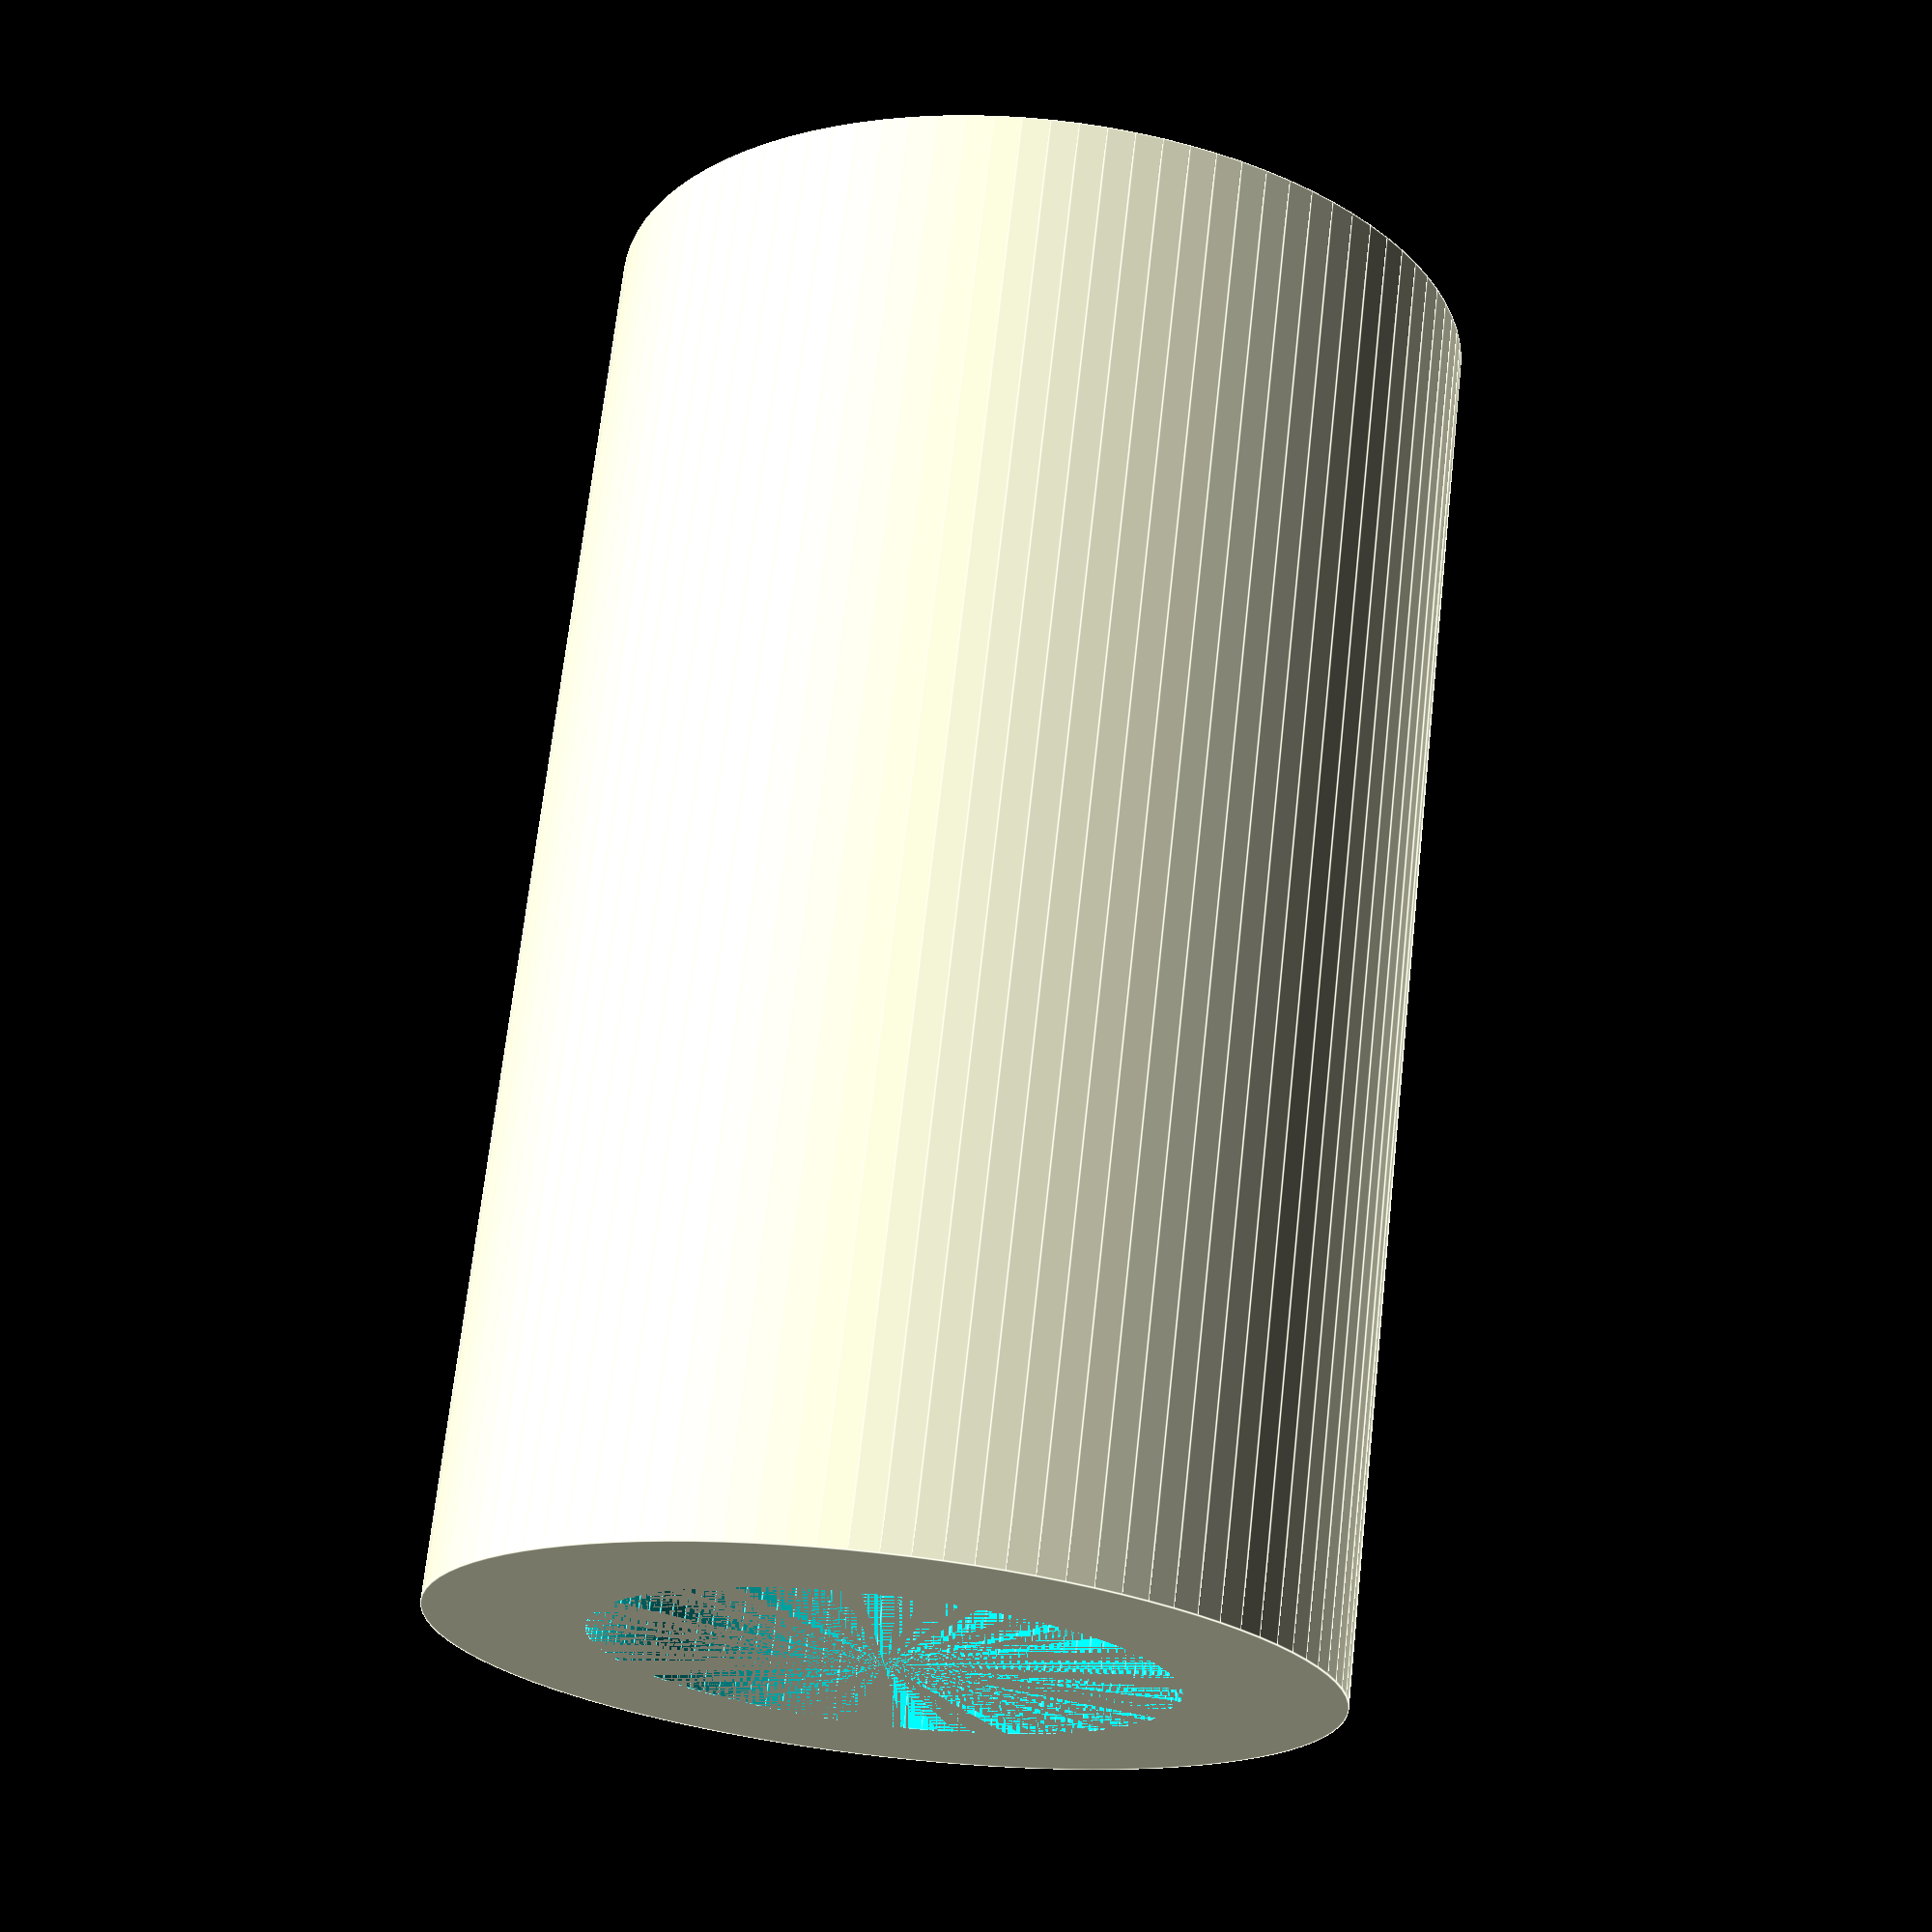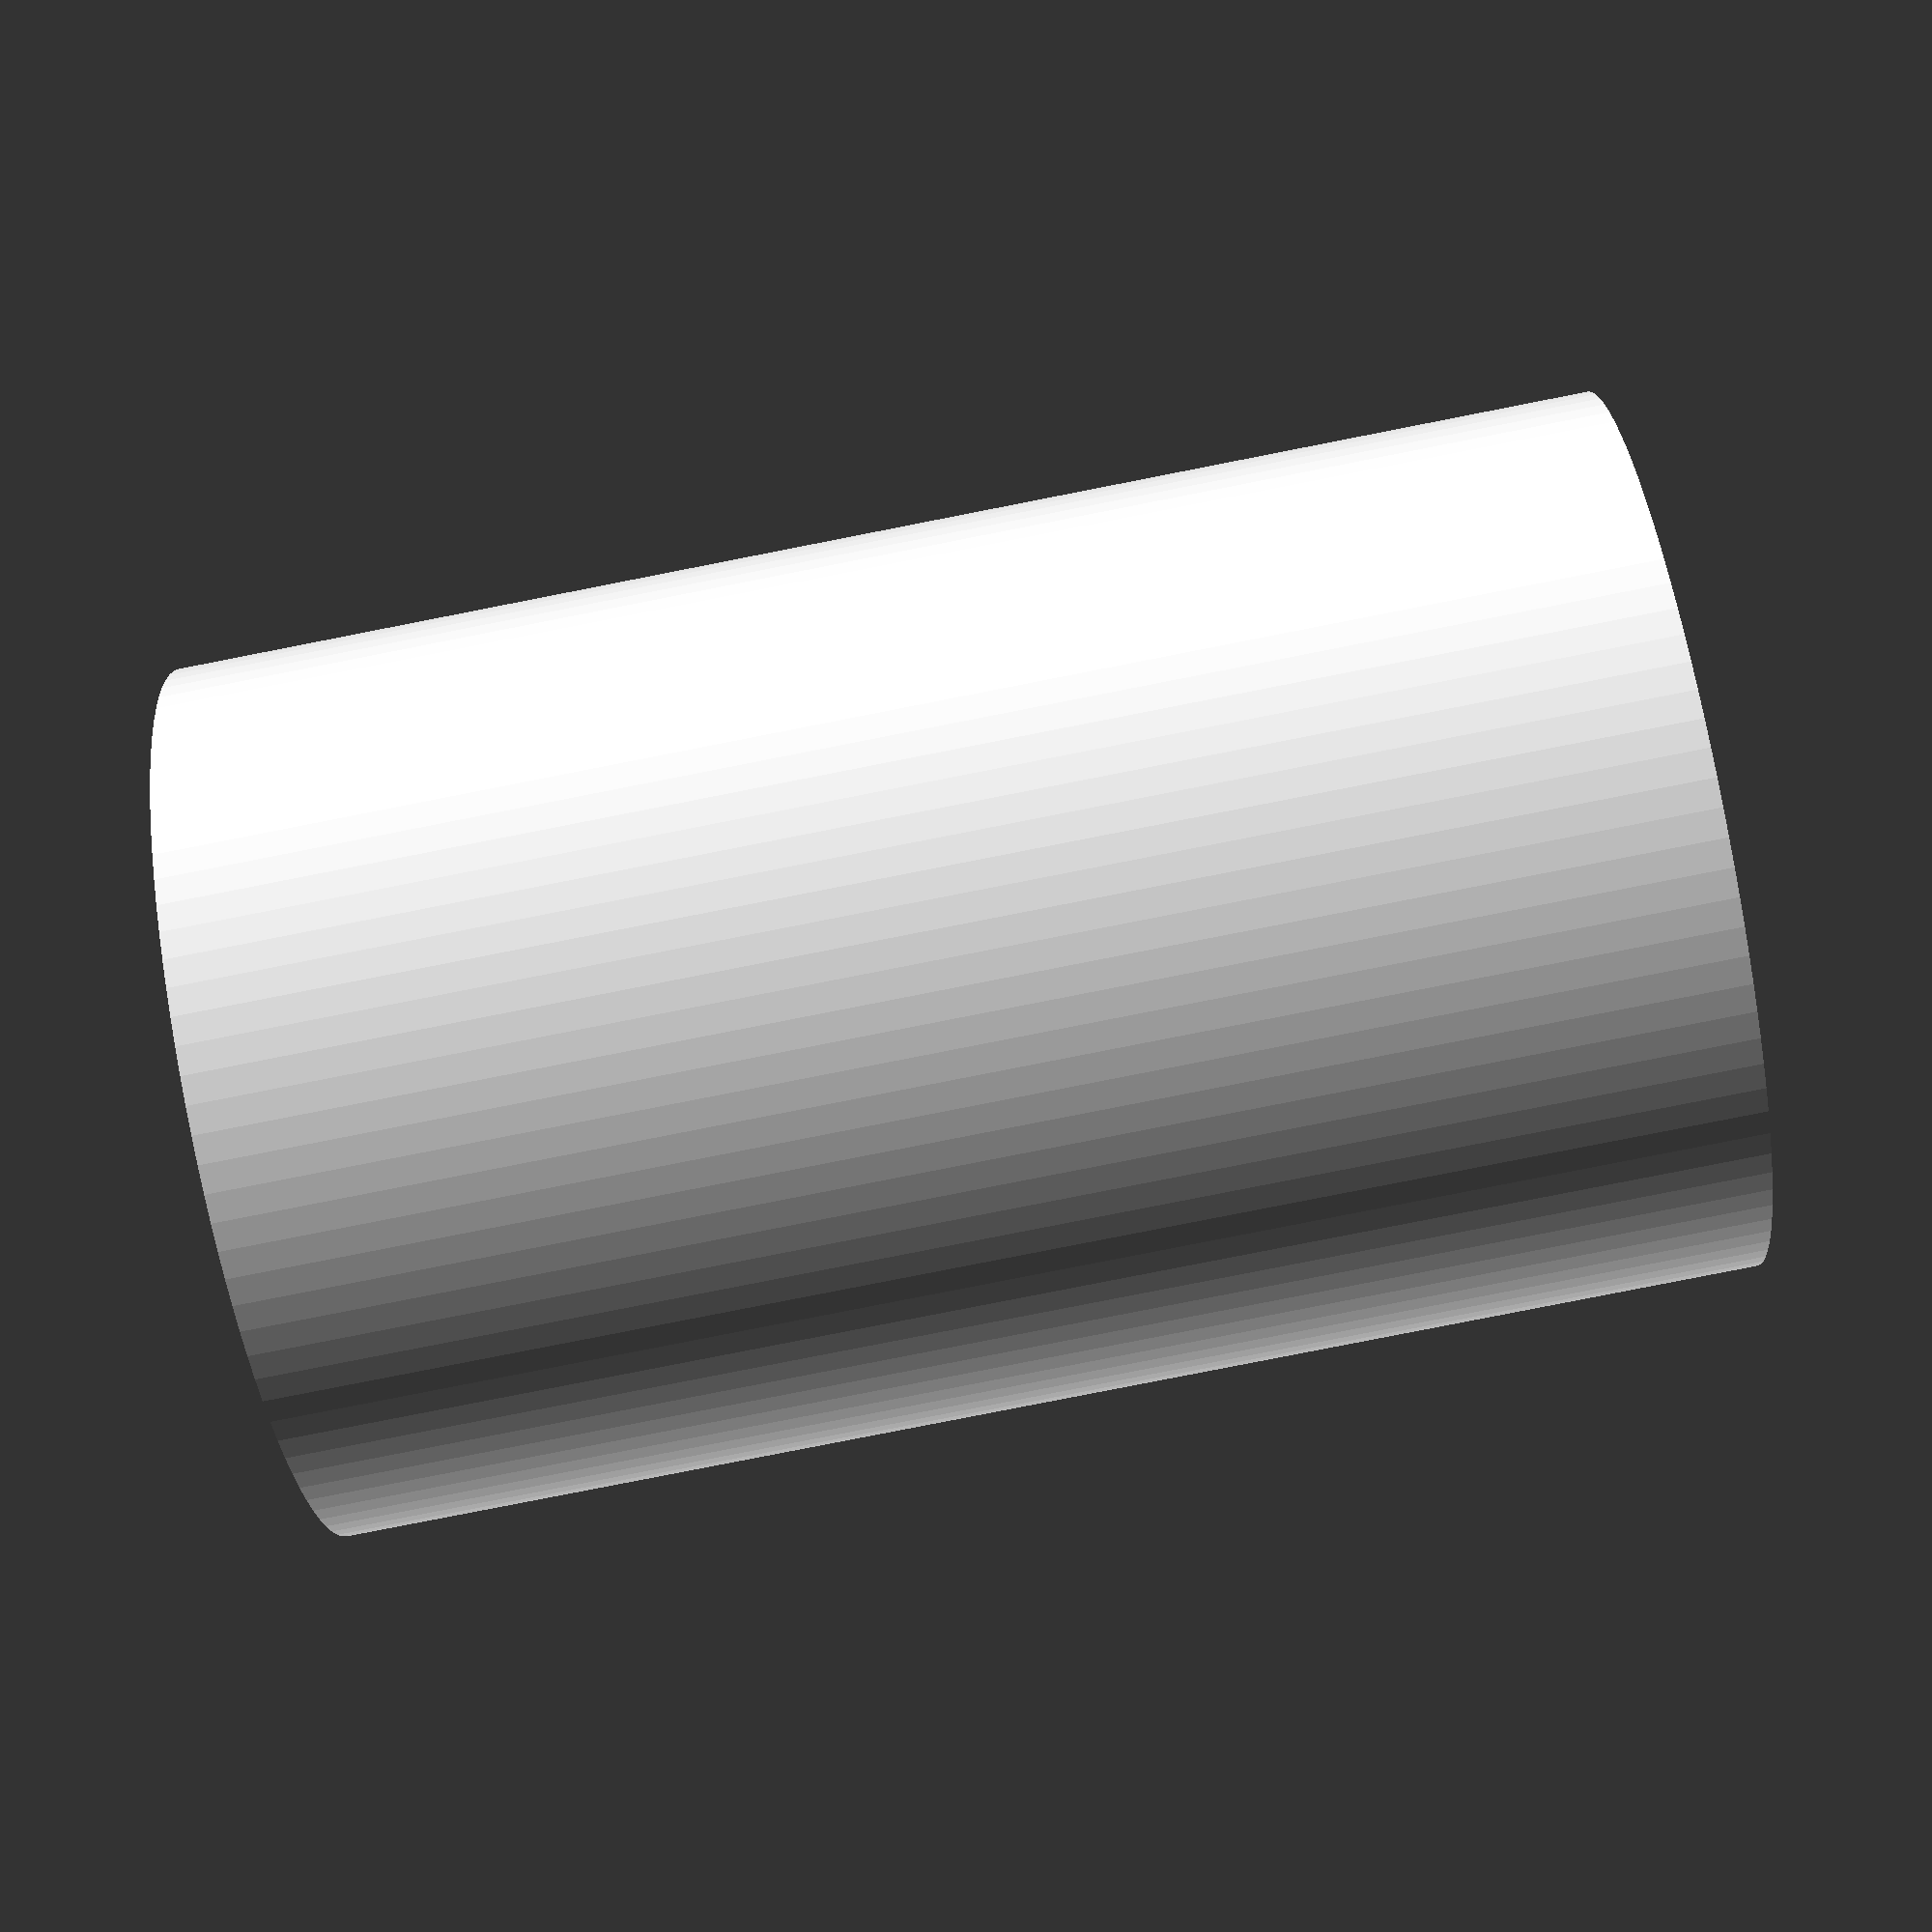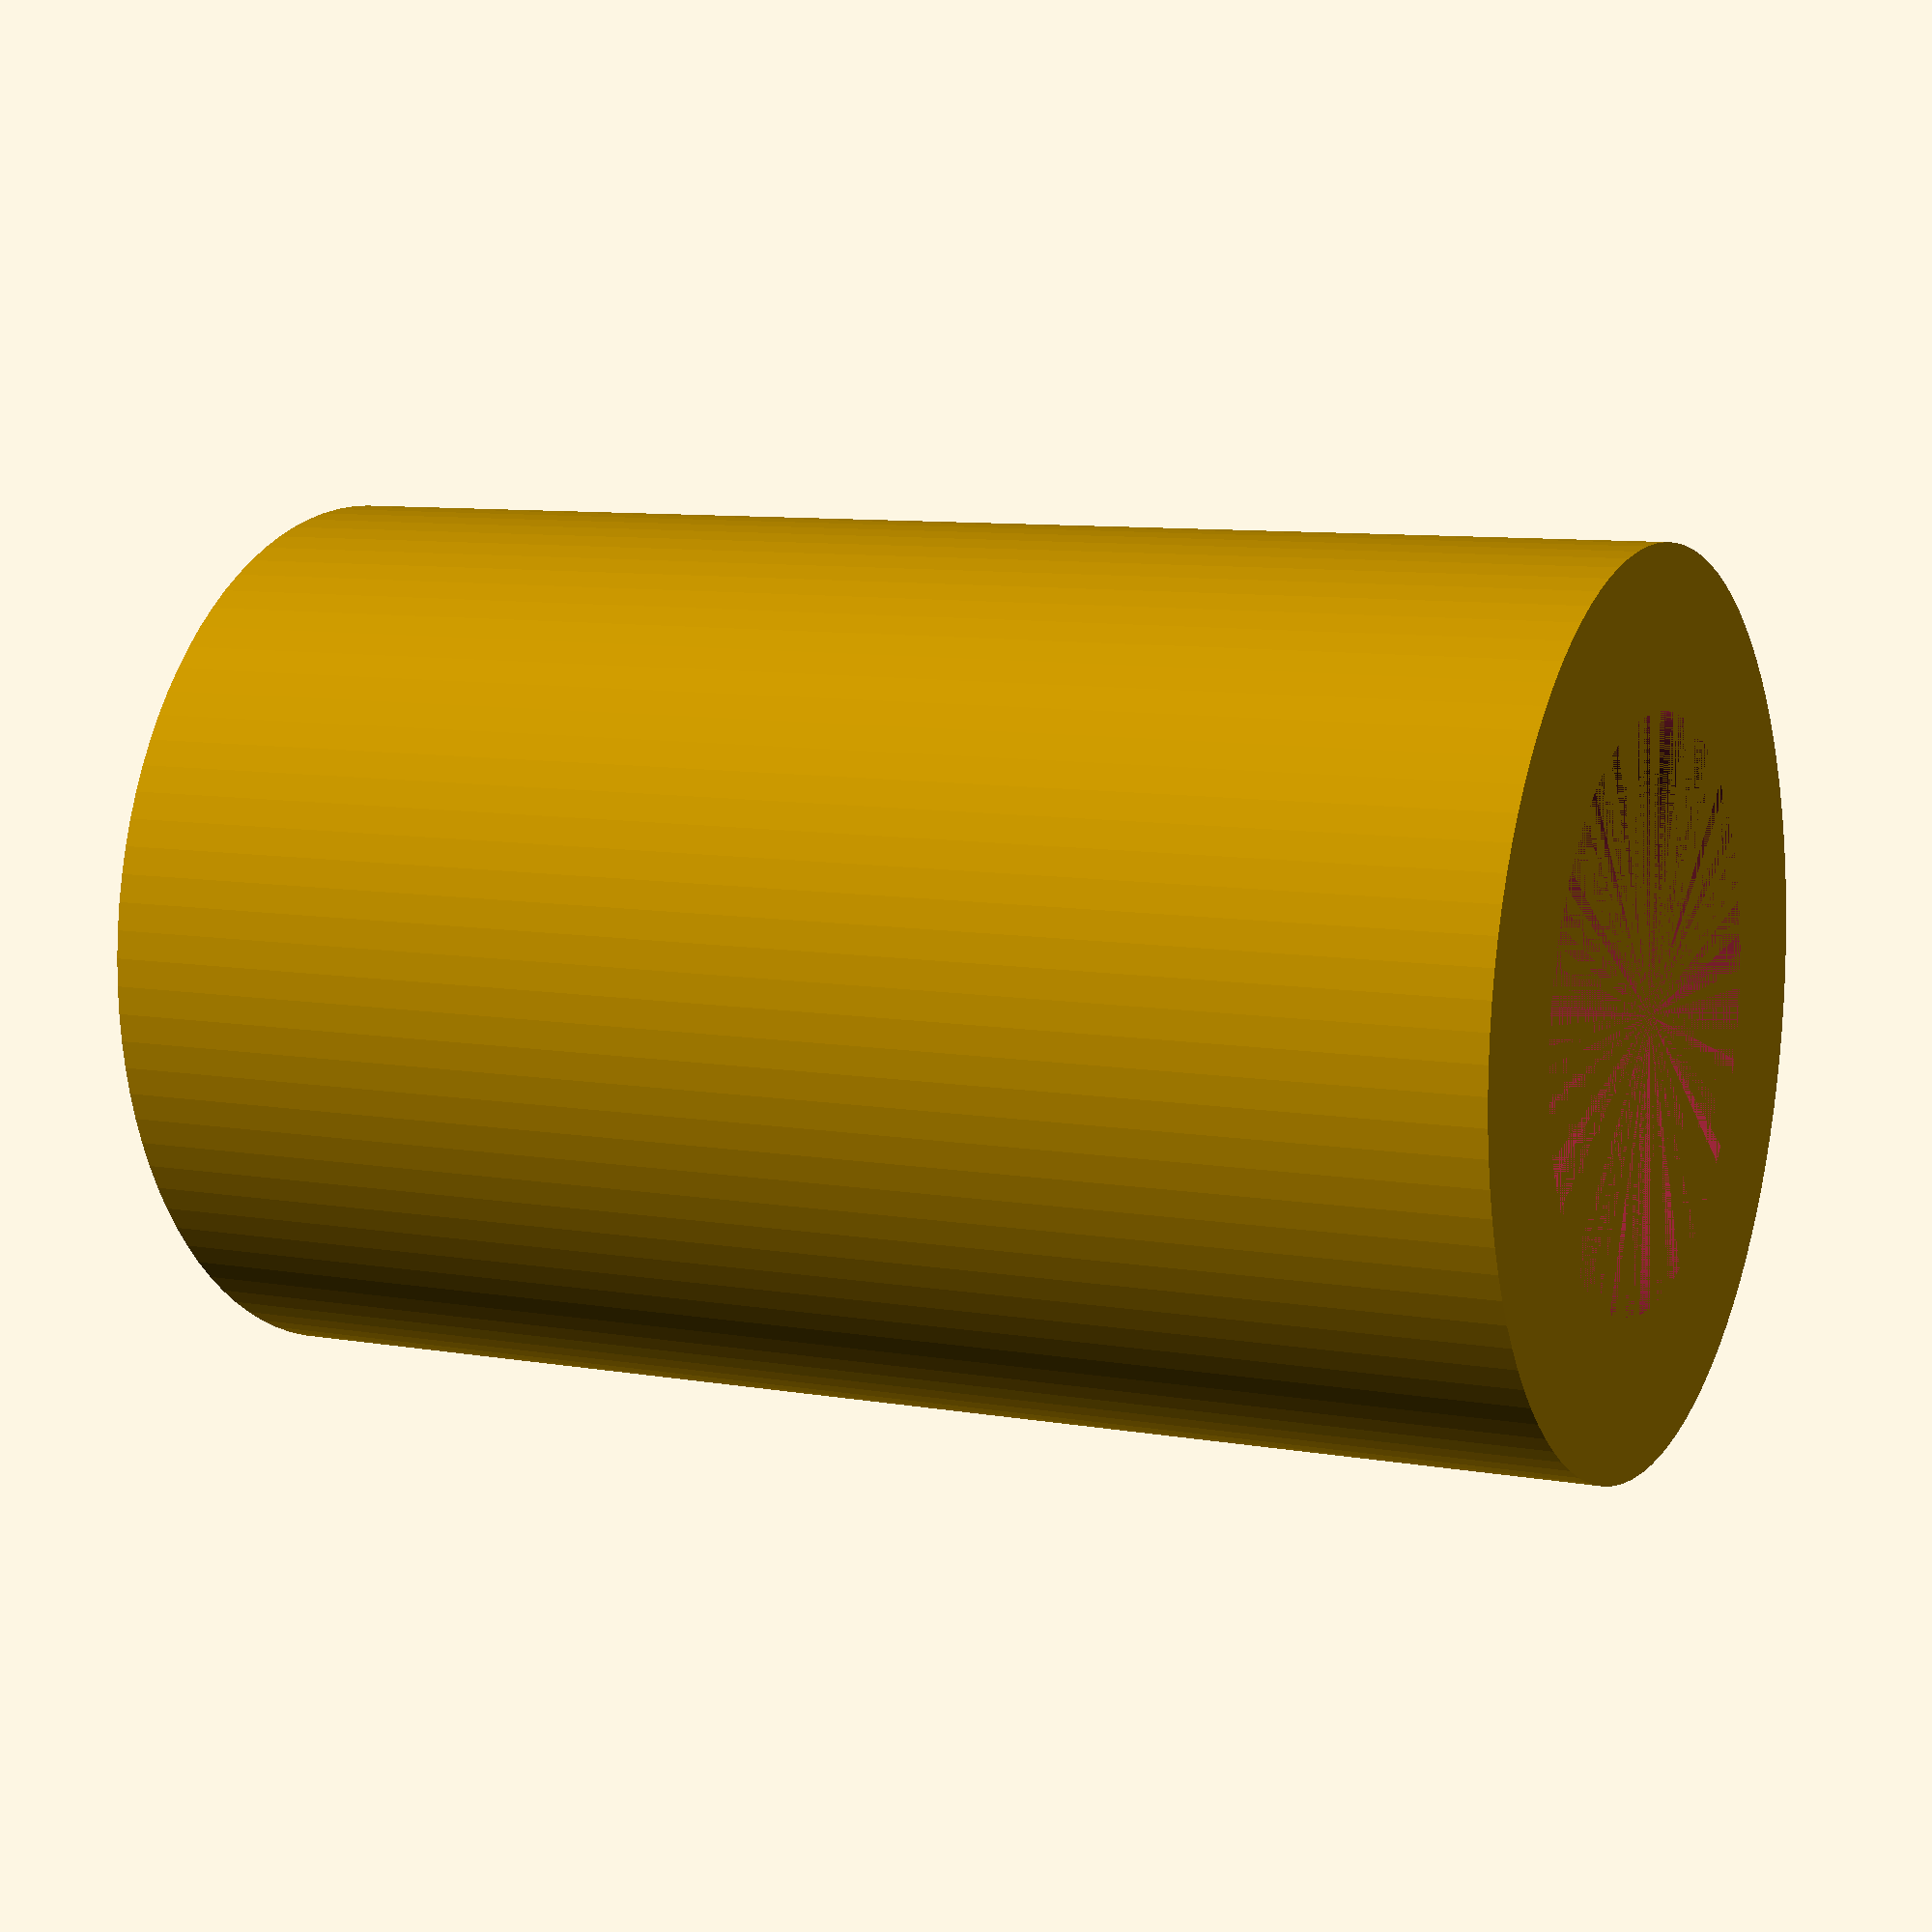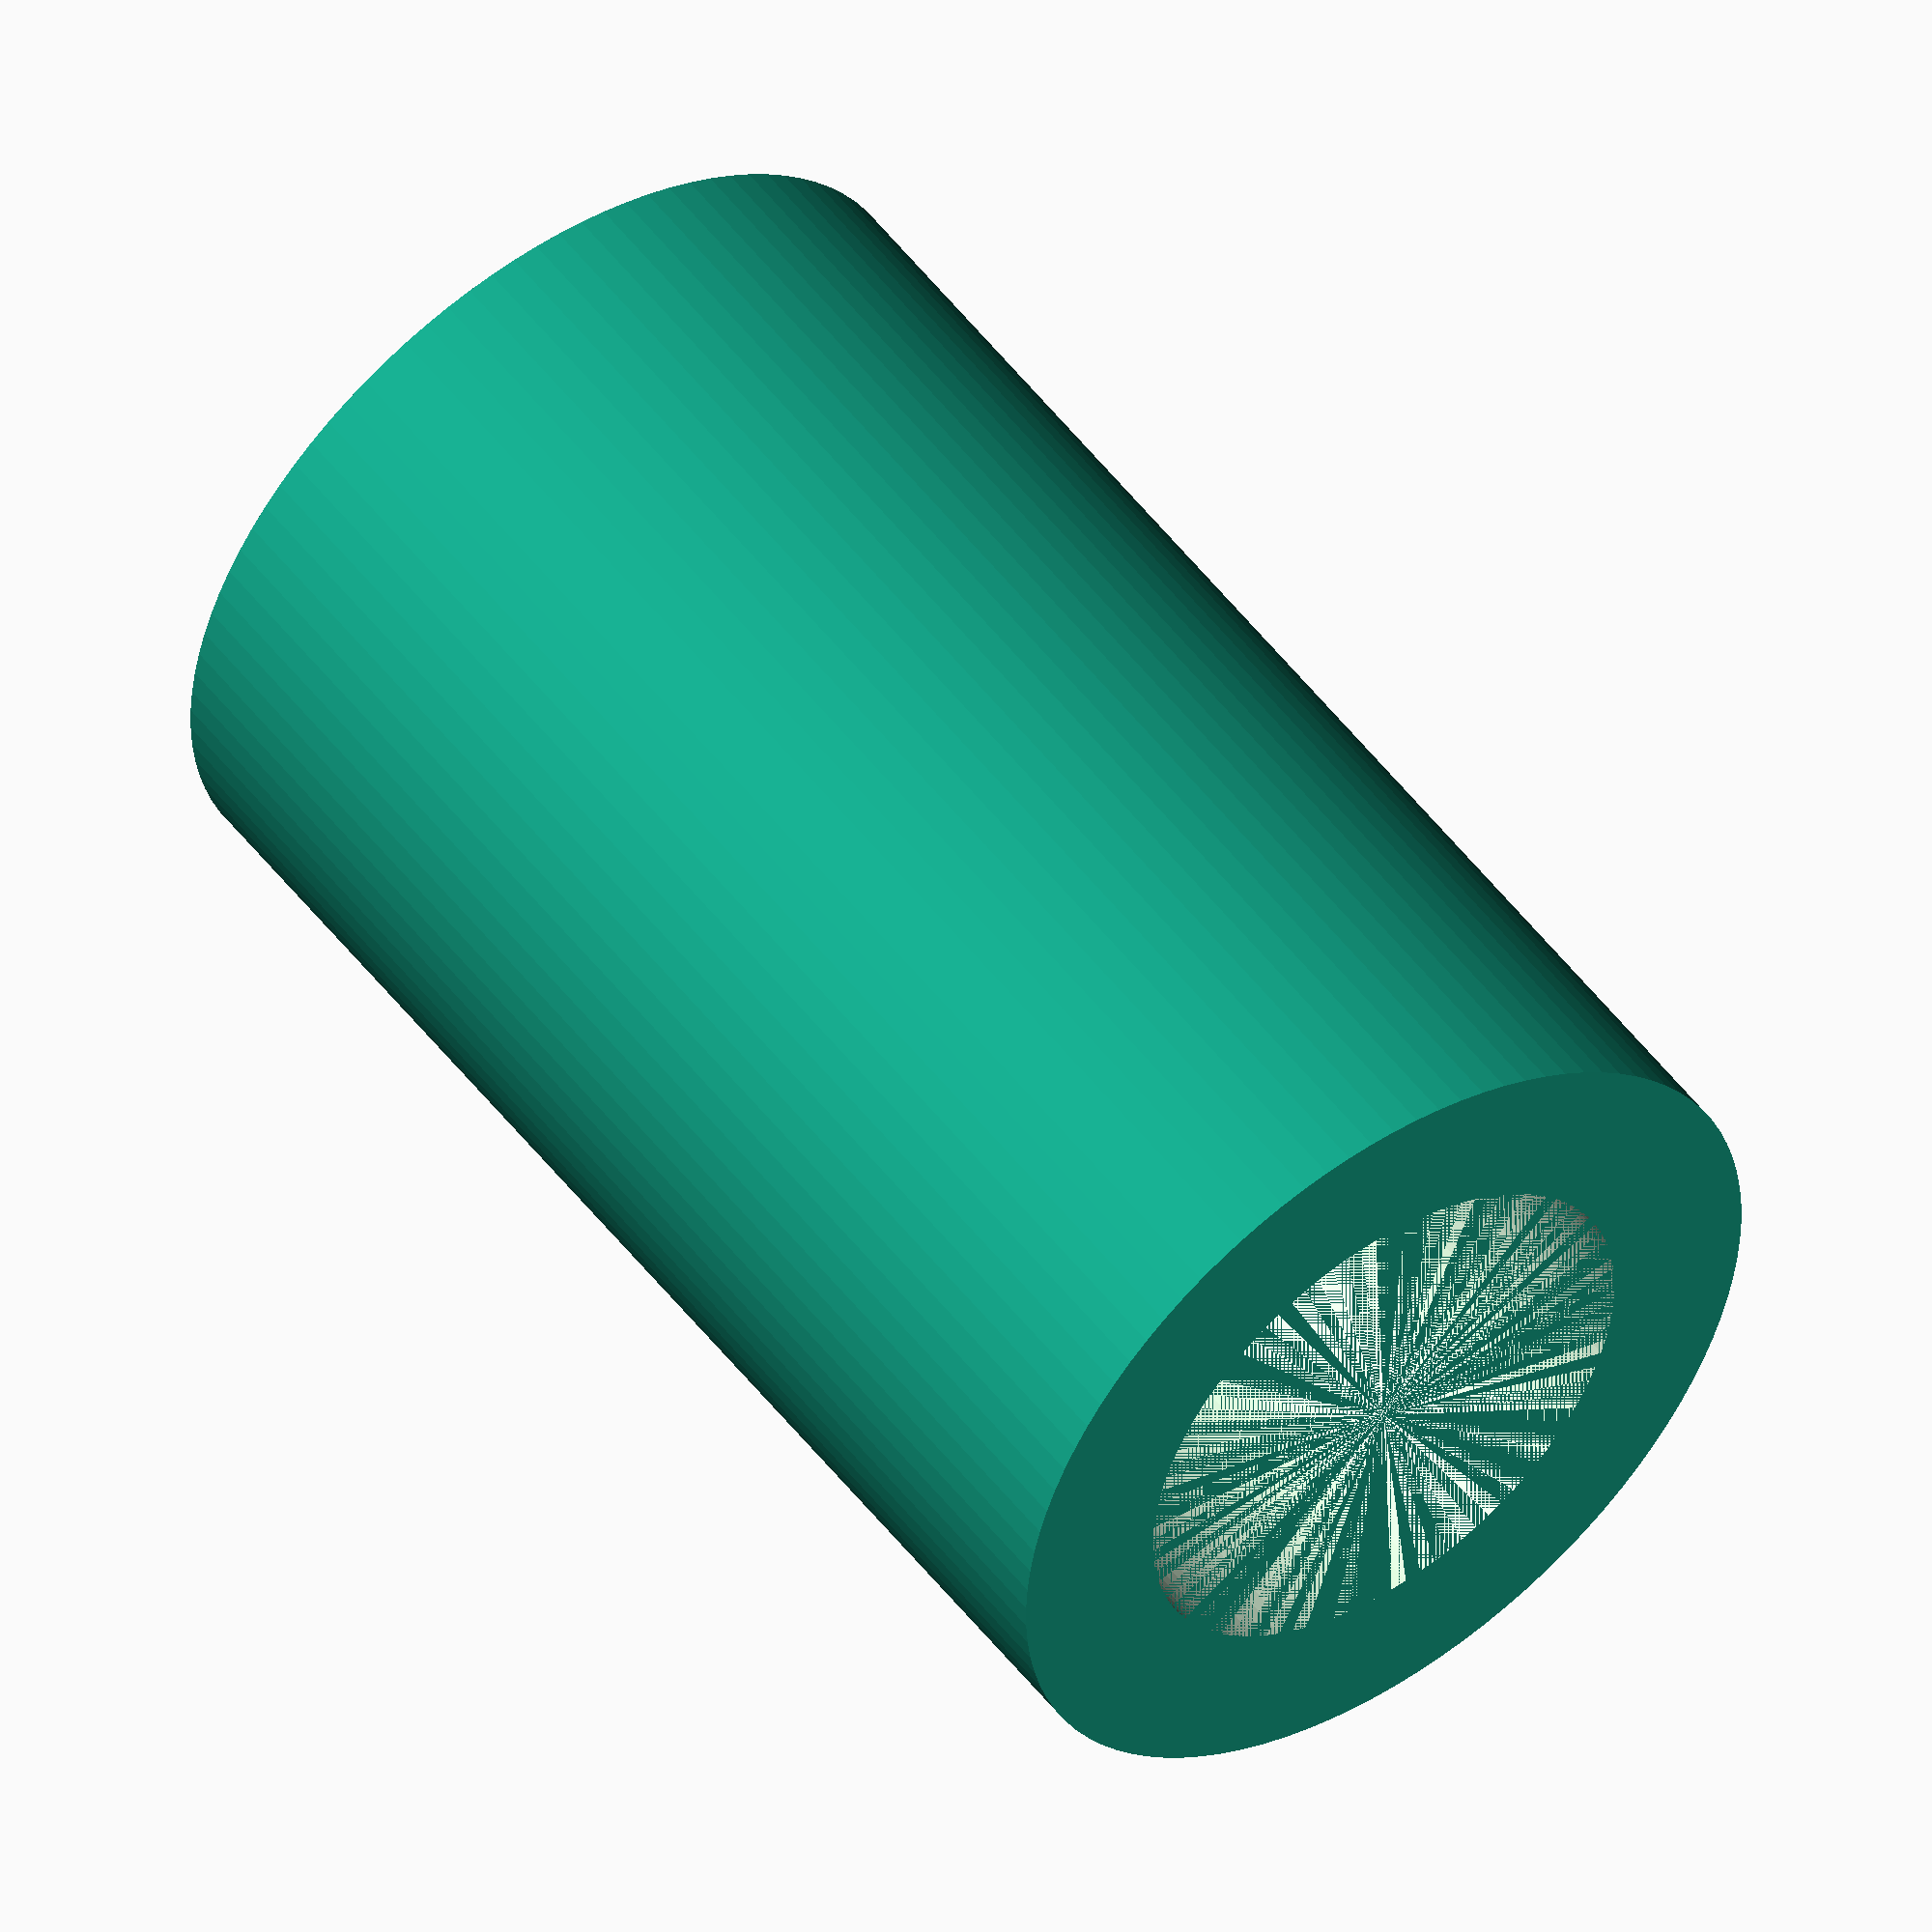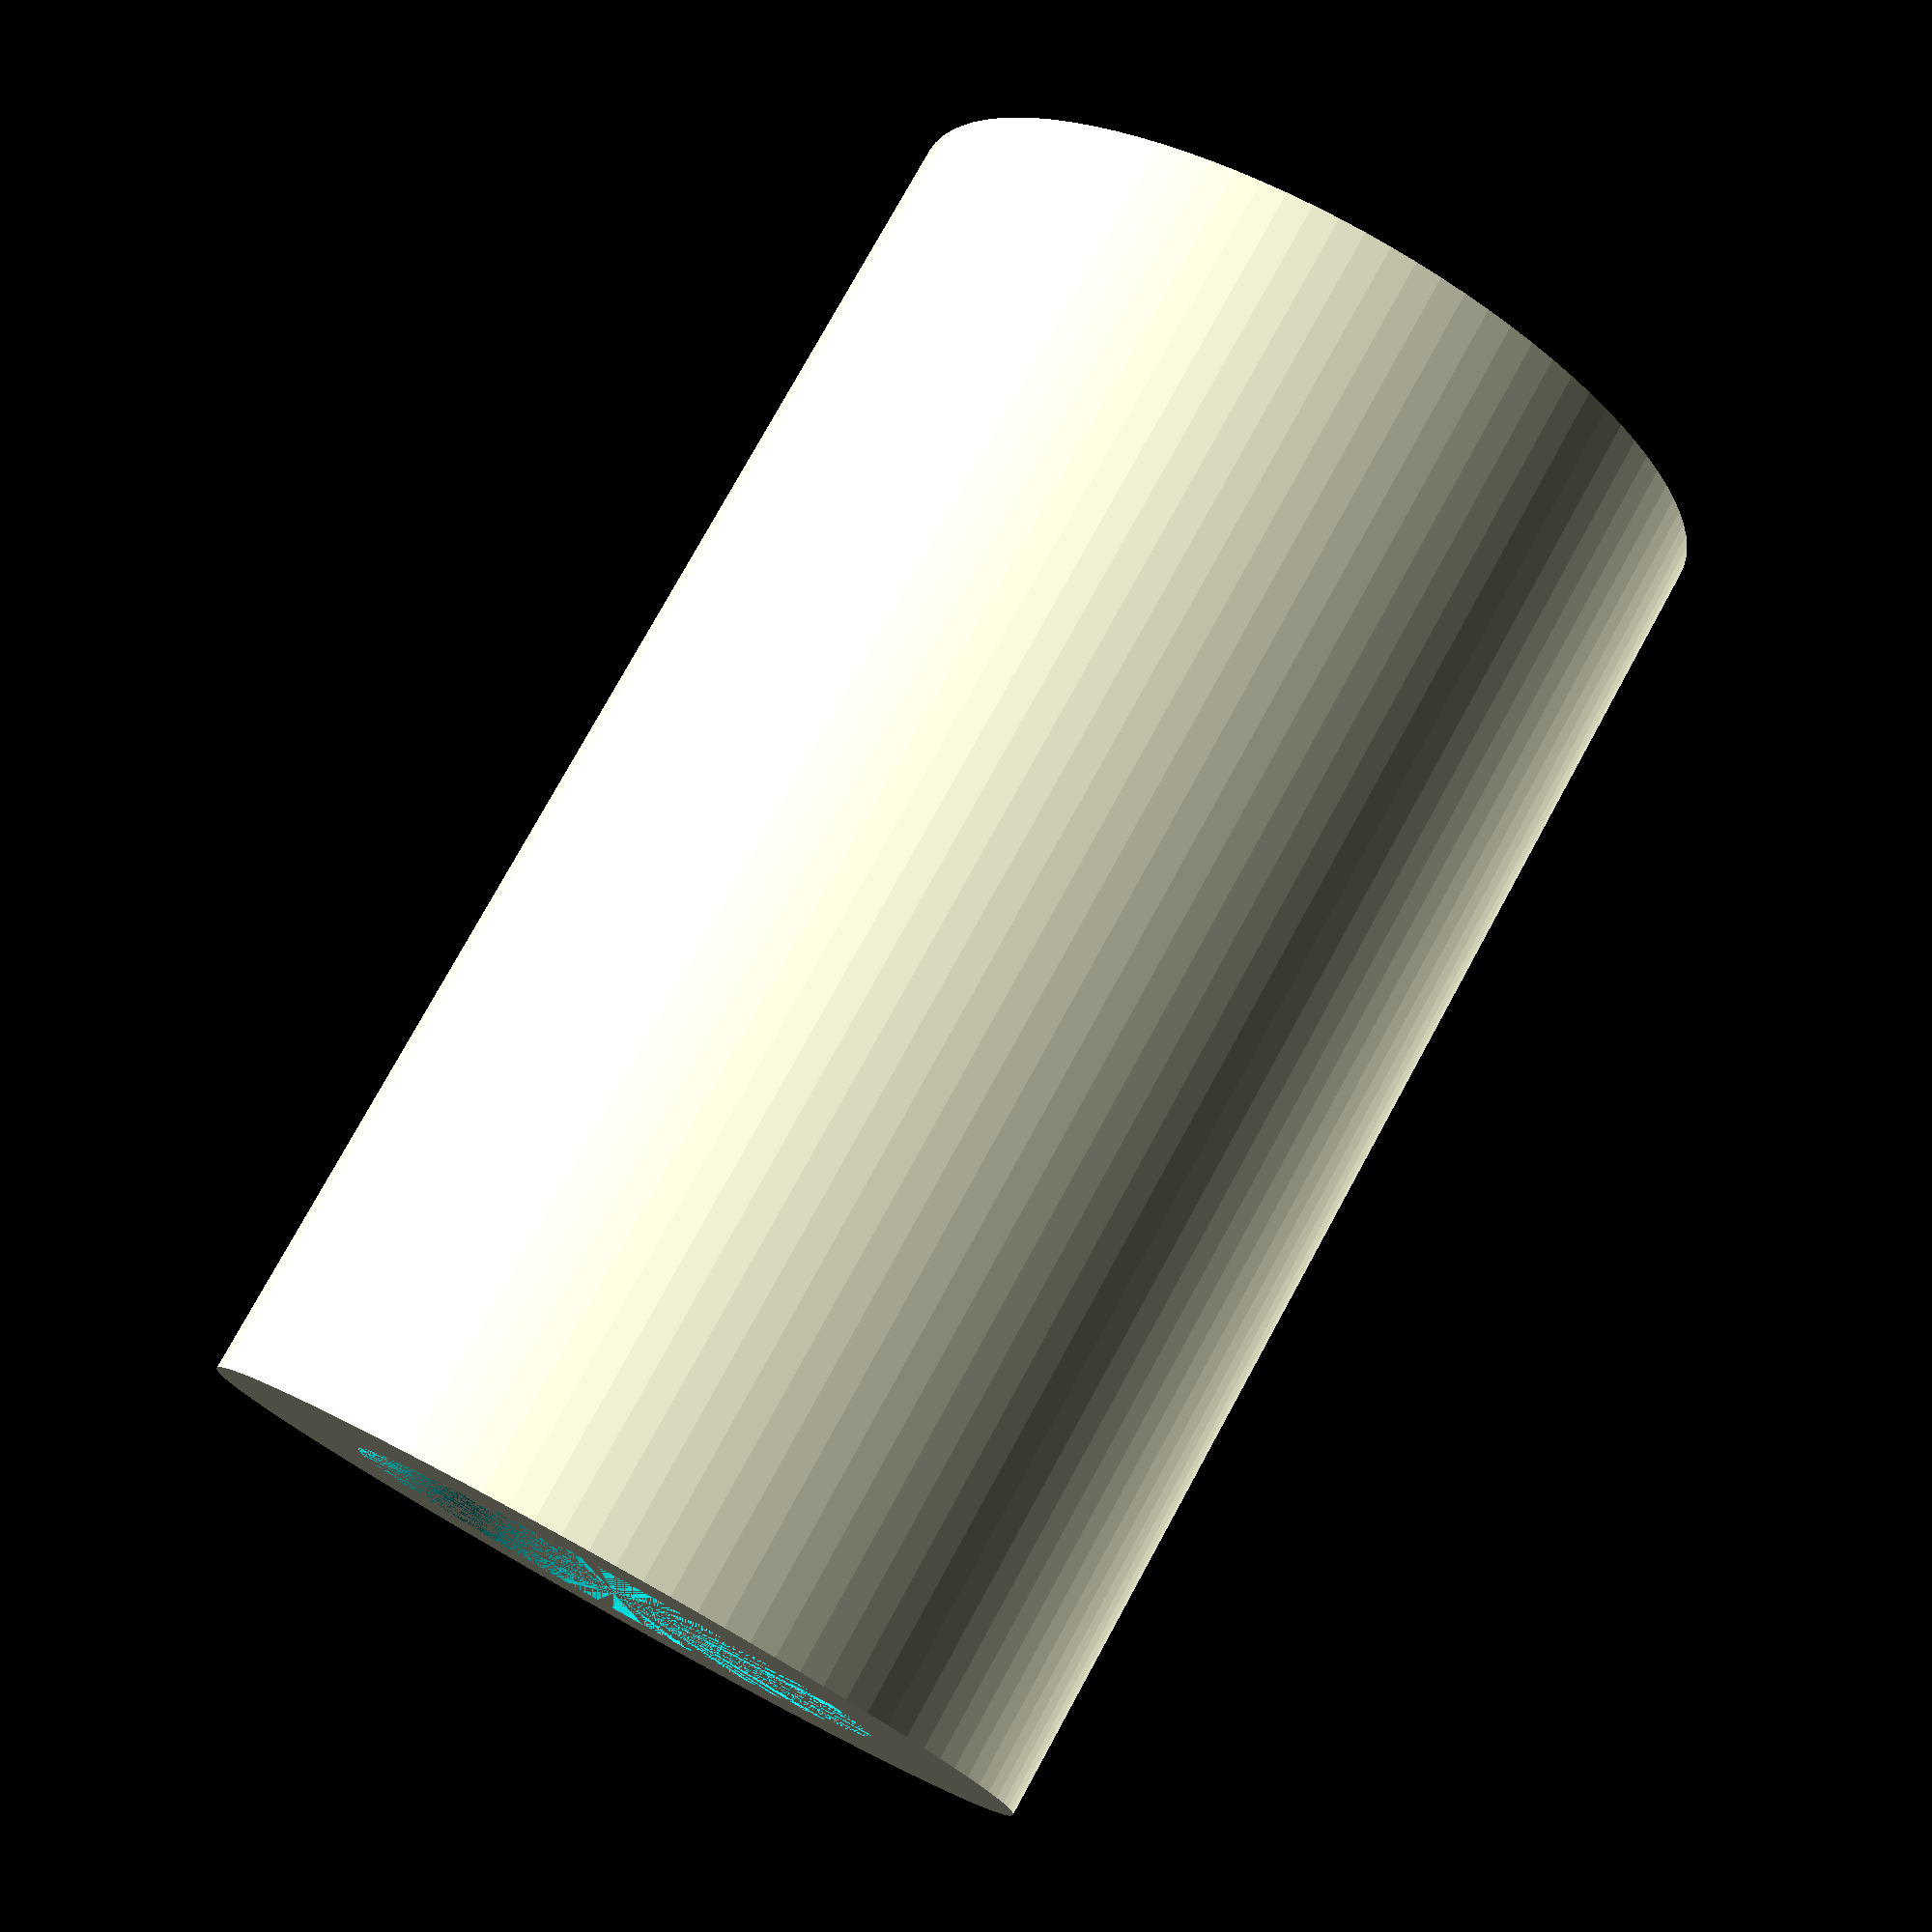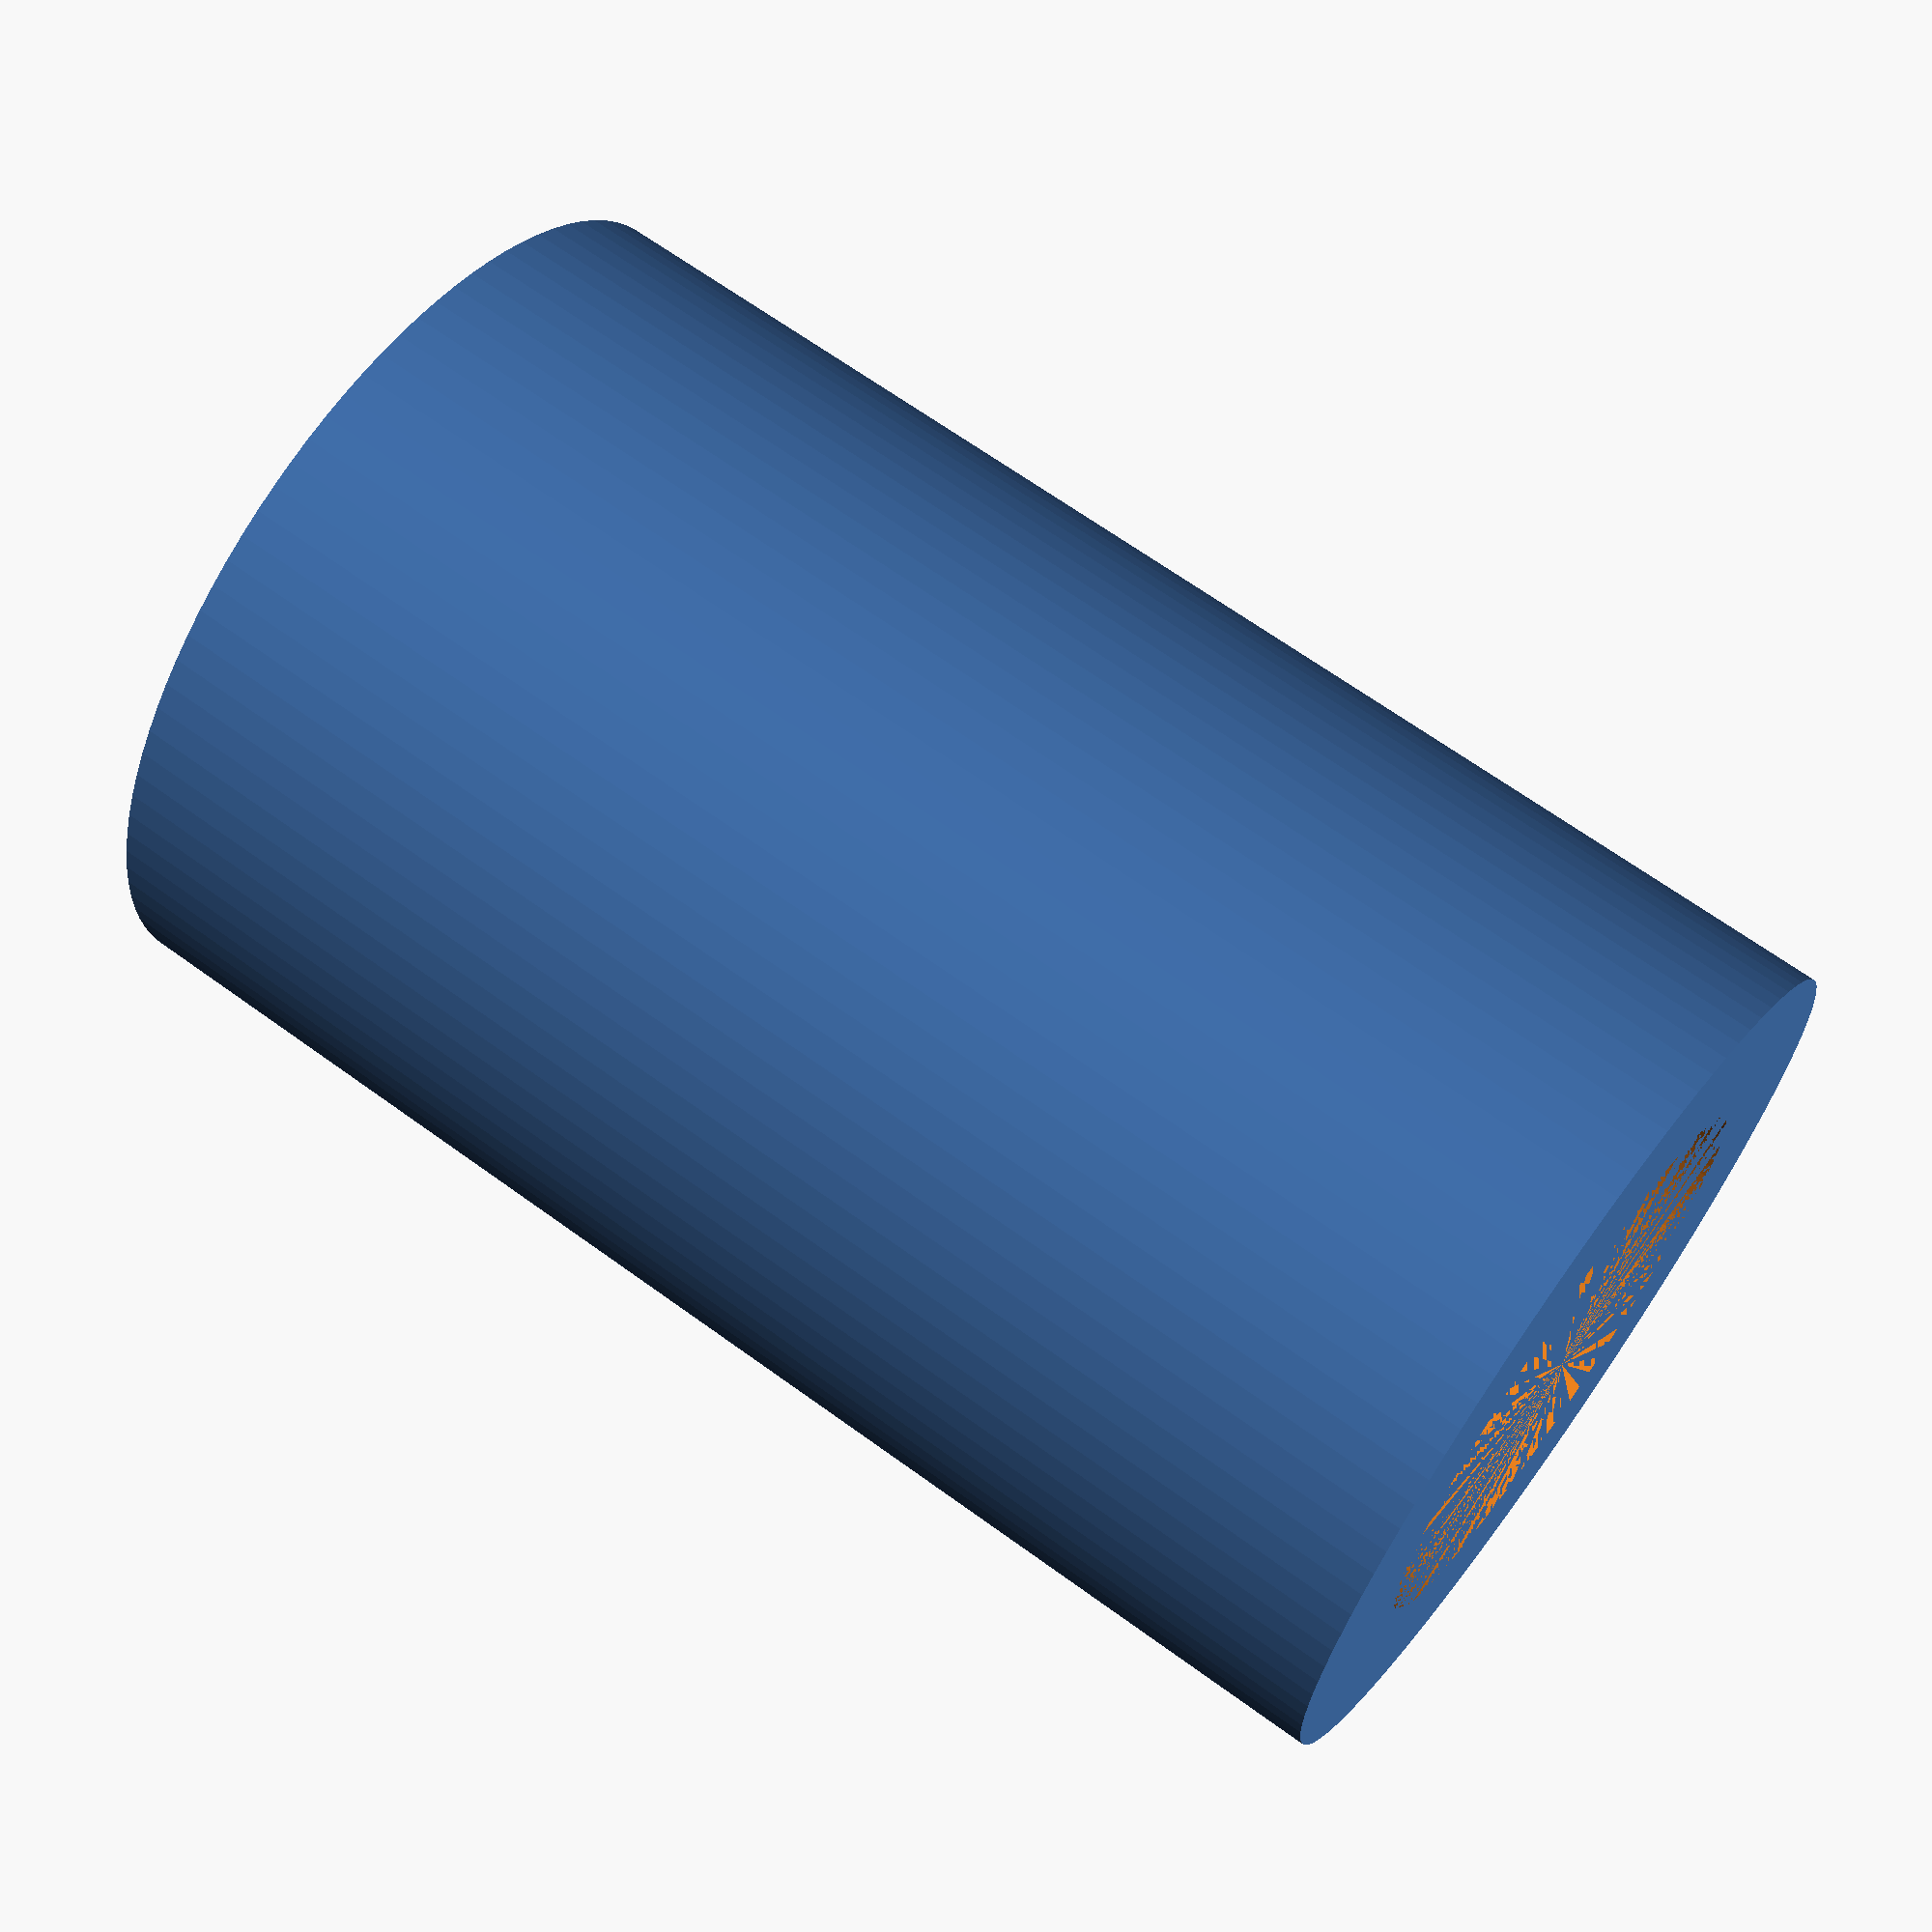
<openscad>
$fn=100;

module pin(diameter=6.2,height=10)
{
    difference(){
        cylinder(d=6.2, h=height);
            cylinder(d=4, h=height);
    }
}

pin();
</openscad>
<views>
elev=110.7 azim=144.5 roll=173.7 proj=p view=edges
elev=82.1 azim=304.1 roll=101.1 proj=p view=solid
elev=351.5 azim=96.2 roll=296.0 proj=p view=wireframe
elev=308.9 azim=261.1 roll=144.1 proj=o view=solid
elev=102.8 azim=124.7 roll=331.3 proj=p view=solid
elev=294.0 azim=86.4 roll=126.2 proj=p view=solid
</views>
